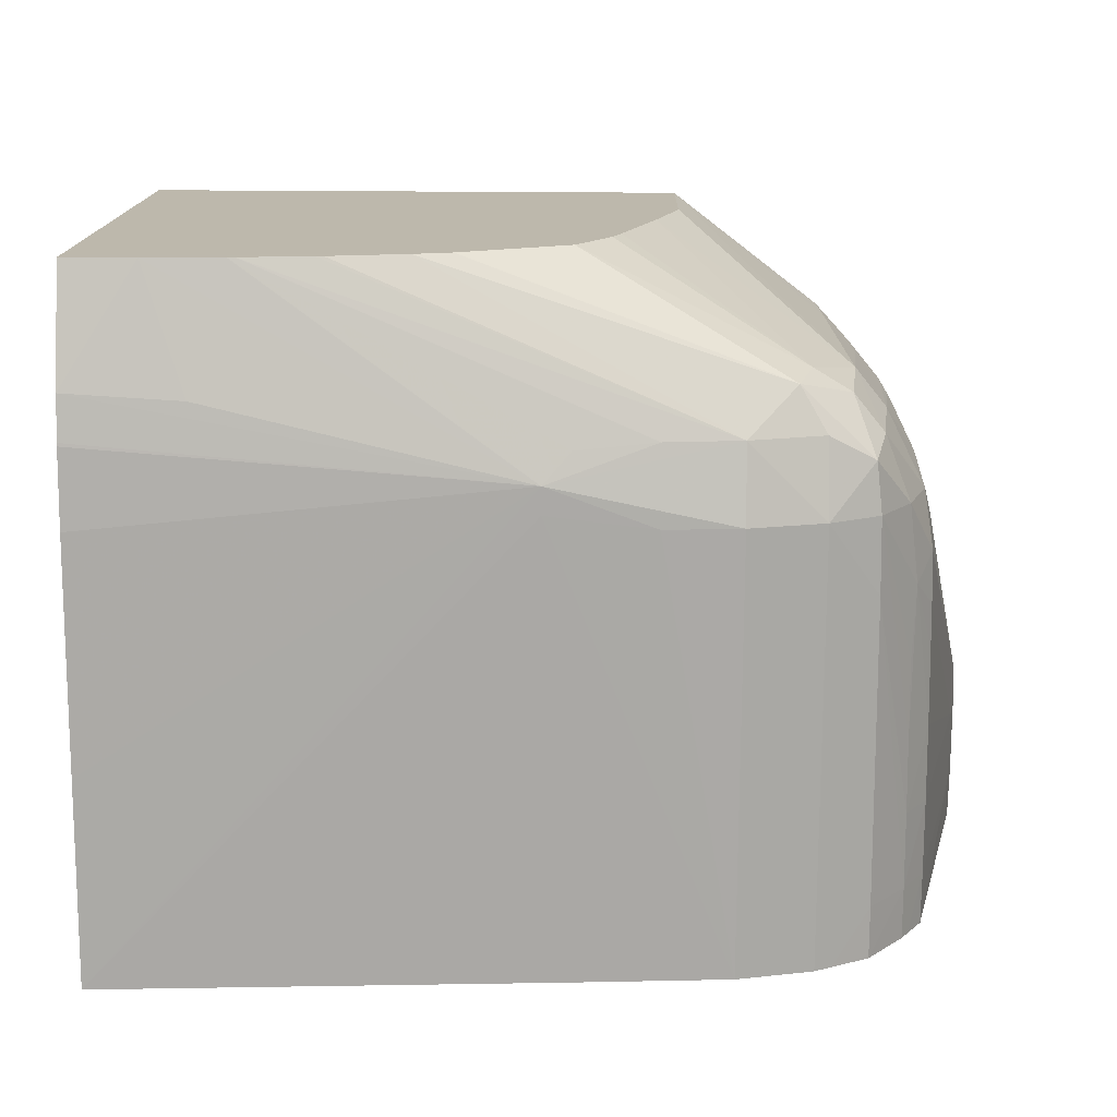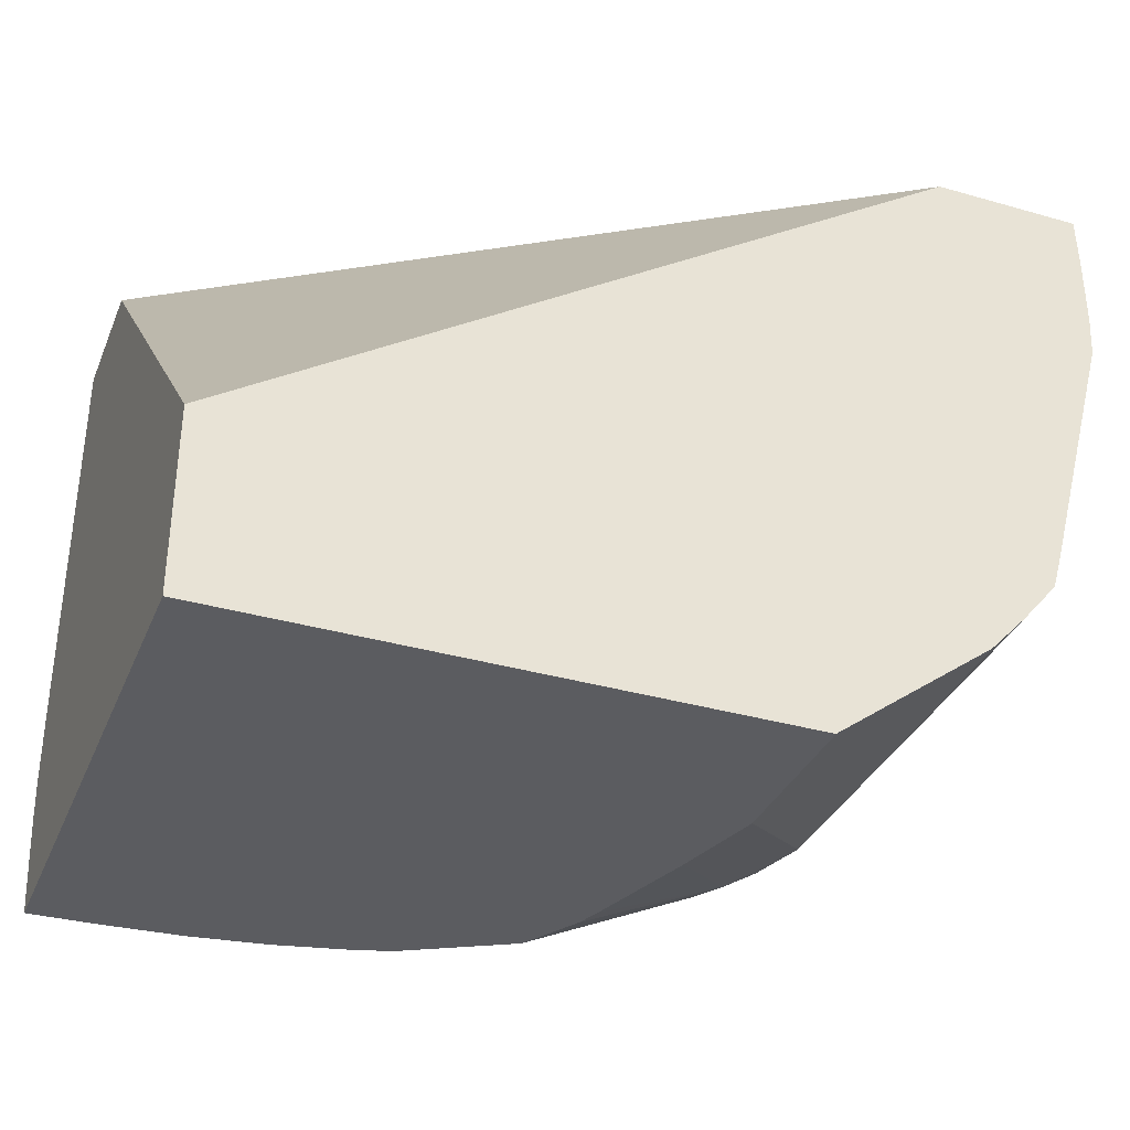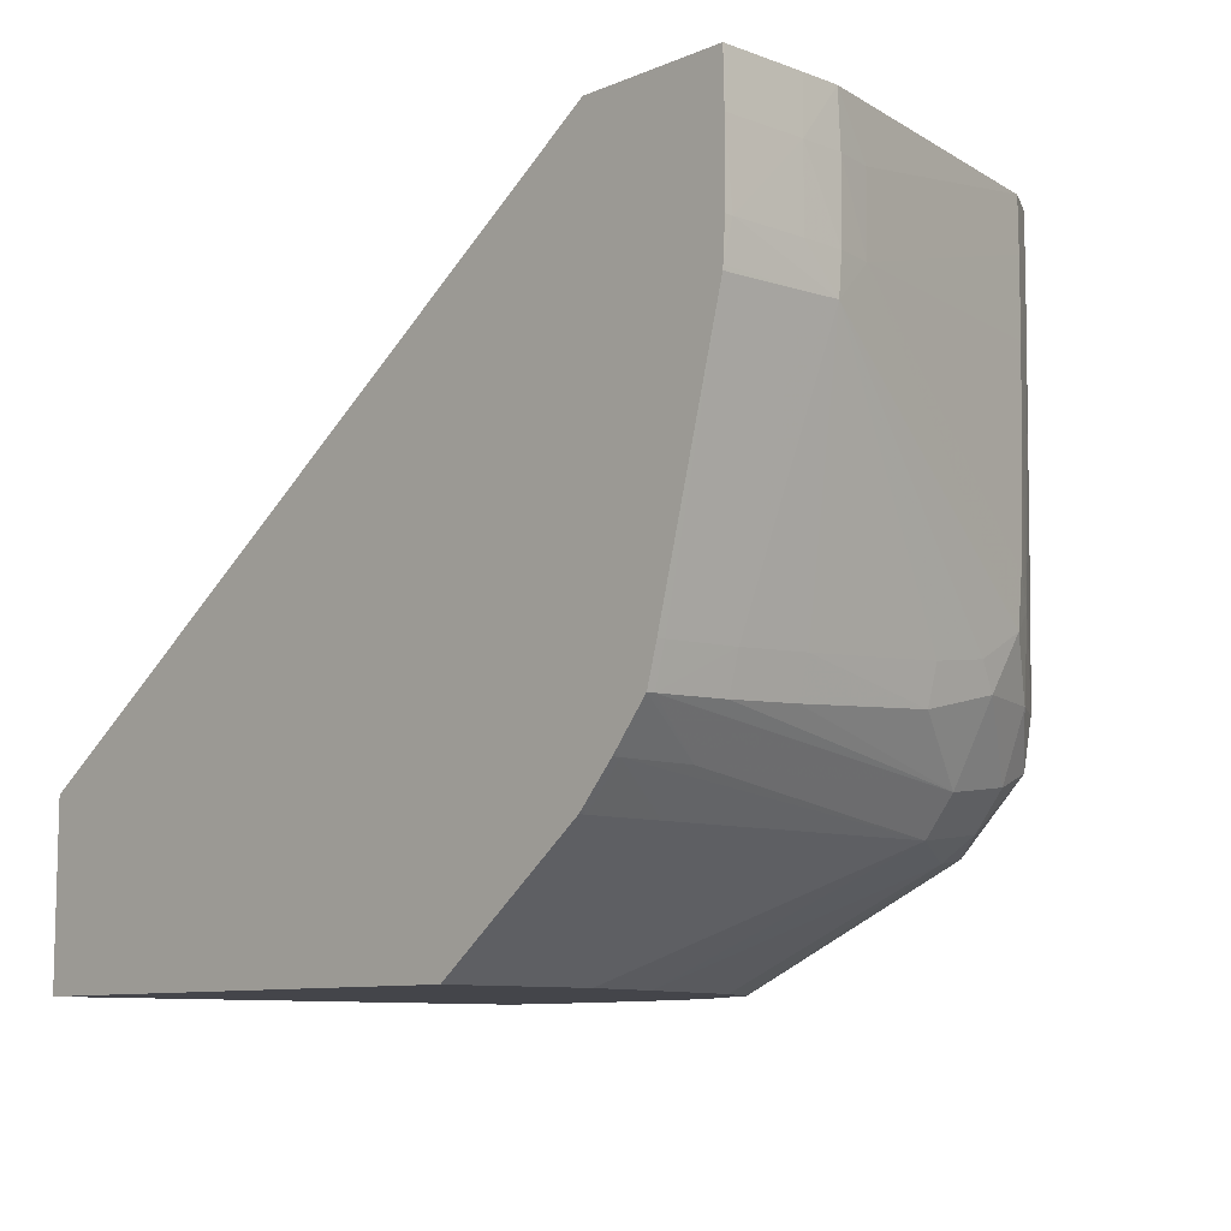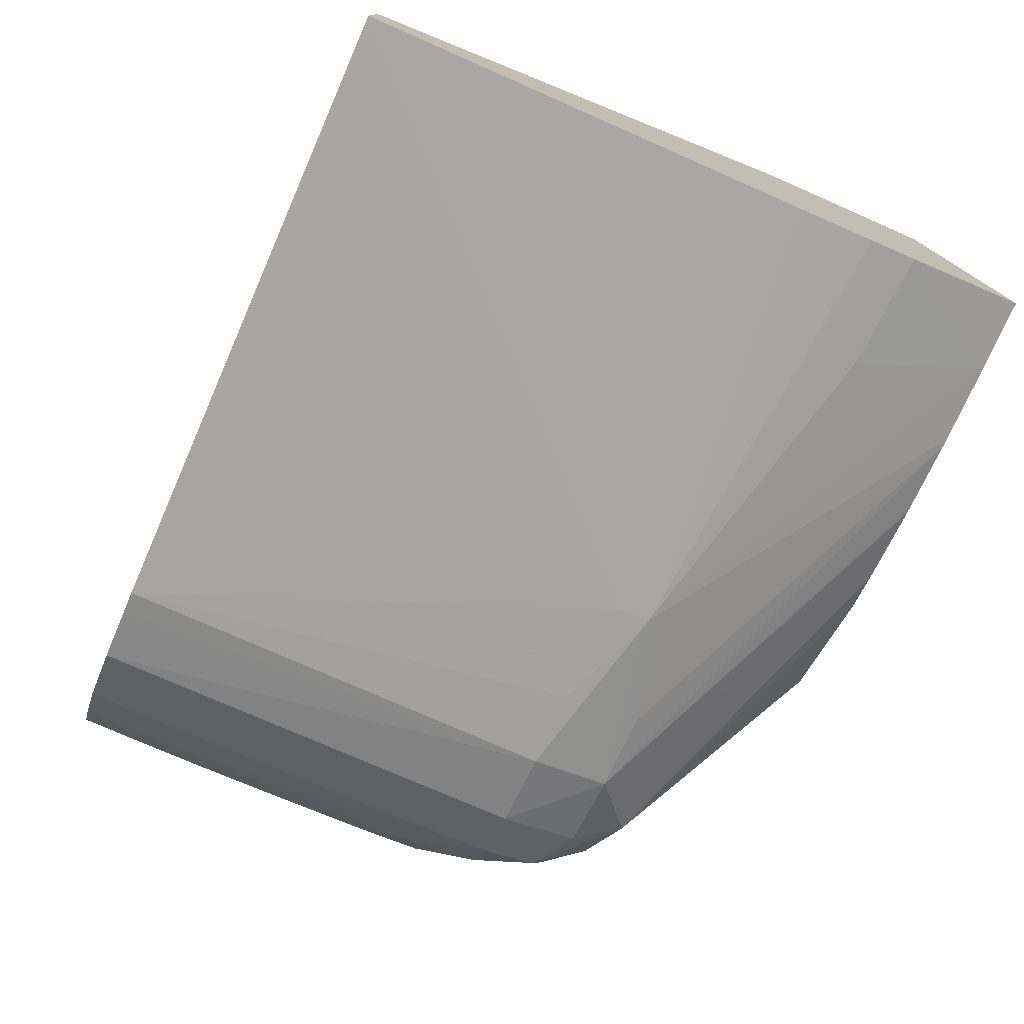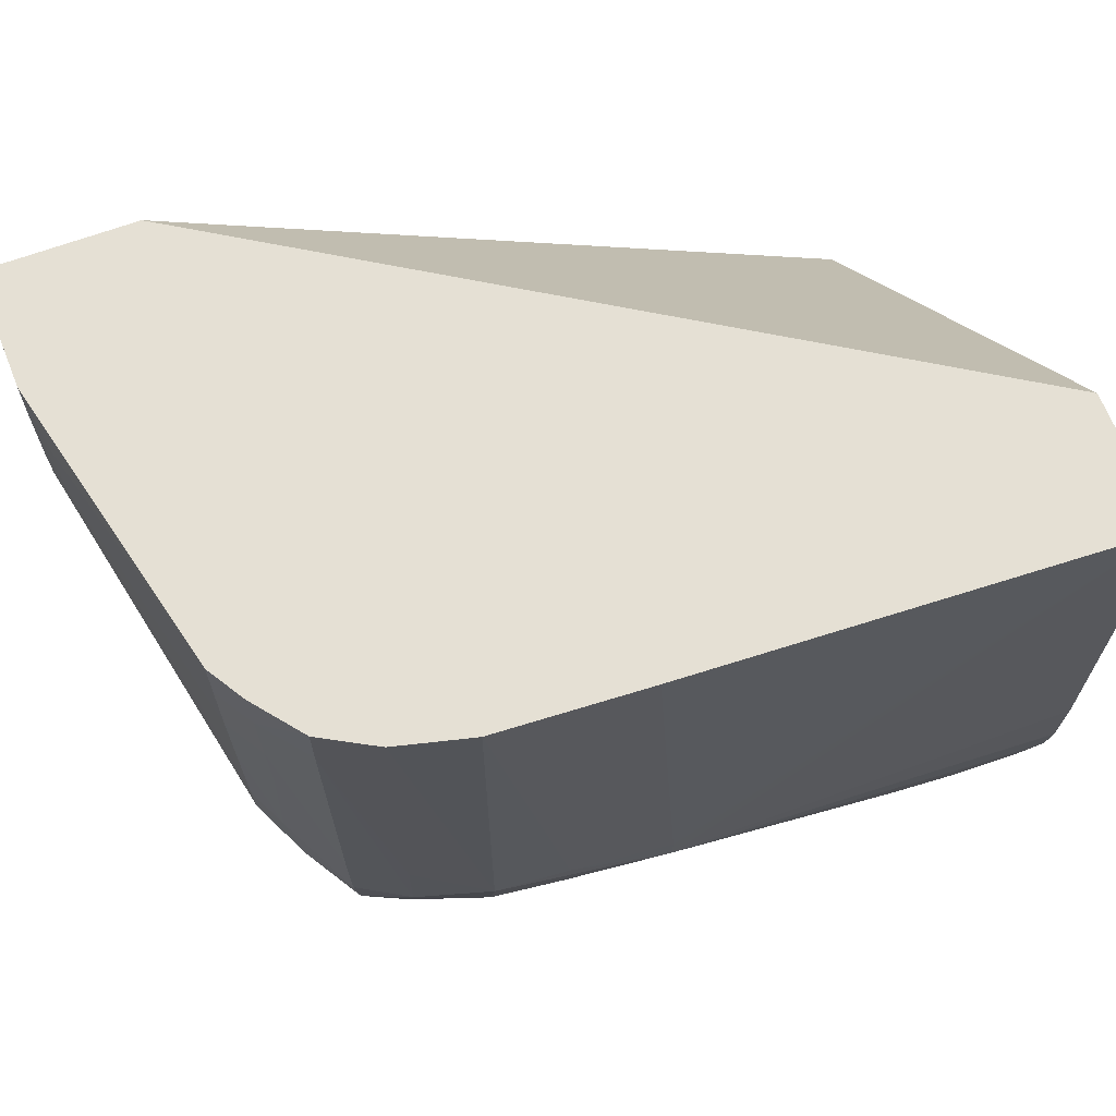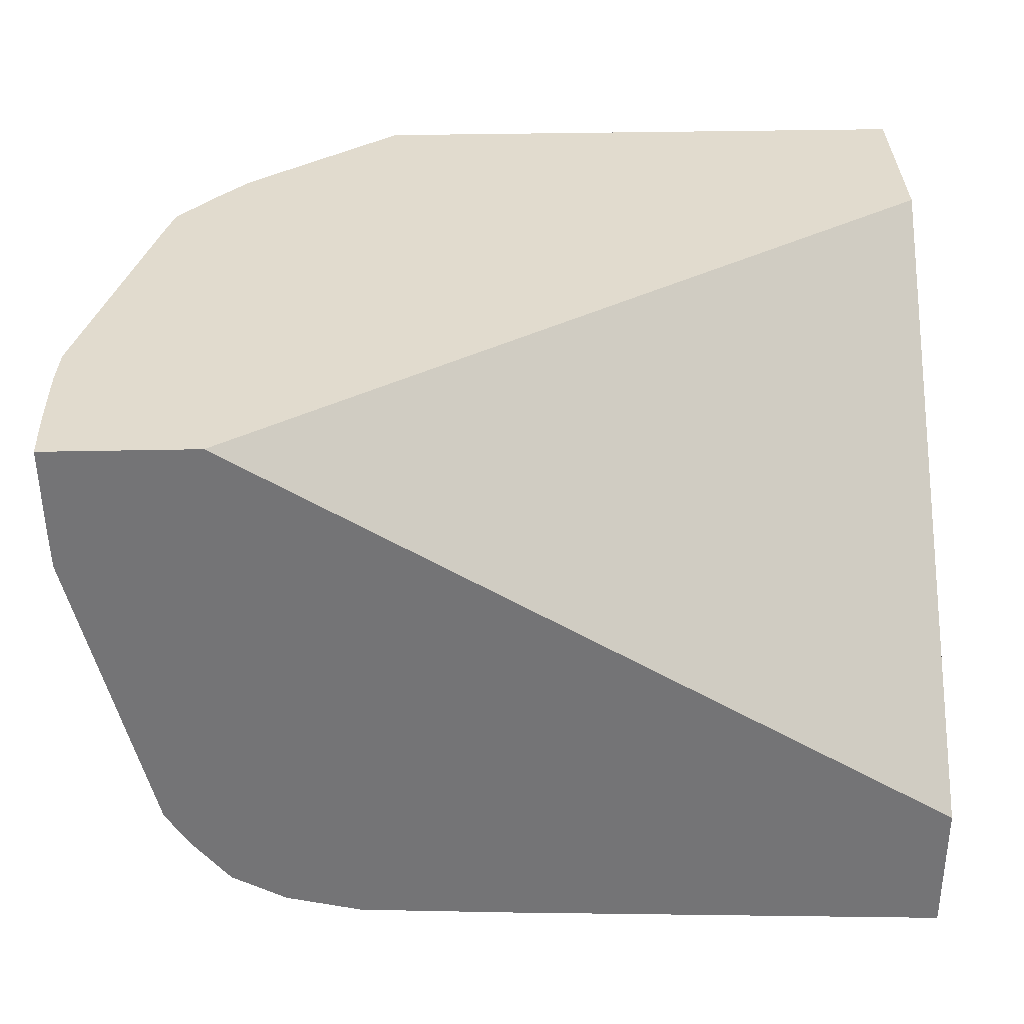
<metadata>
{"format":"obj","ext":"obj","renderer":"f3d","projection":"perspective","resolution":1024,"background":"white","views":[{"elev":-75.3,"azim":179.7,"up":"+Y"},{"elev":-35.2,"azim":159.2,"up":"+Z"},{"elev":-9.3,"azim":-132.8,"up":"+Z"},{"elev":-76.6,"azim":66.3,"up":"+Y"},{"elev":65.7,"azim":-20.5,"up":"+Z"},{"elev":33.9,"azim":-1.7,"up":"+Y"}]}
</metadata>
<code>
v -0.01332 -0.02017 0.0226
v -0.01331 -0.01989 0.0226
v -0.01322 -0.02555 0.0226
v -0.01881 -0.03362 0.02691
v -0.01889 -0.02286 0.02686
v -0.01889 -0.02017 0.02685
v -0.01889 -0.01989 0.02685
v 0.006515 -0.01989 0.0226
v -0.01229 -0.02874 0.0226
v -0.01845 -0.03631 0.02725
v -0.01955 -0.03631 0.02859
v -0.0199 -0.03362 0.02825
v -0.02014 -0.02286 0.02824
v -0.02017 -0.02017 0.02824
v -0.01711 -0.03631 0.02644
v -0.01903 -0.01989 0.027
v 0.006515 -0.01989 0.02914
v 0.006515 -0.03941 0.0226
v -0.01097 -0.03273 0.0226
v -0.0191 -0.03792 0.02916
v -0.01654 -0.03791 0.02669
v -0.02047 -0.03631 0.03093
v -0.02129 -0.03381 0.03098
v -0.0213 -0.03093 0.03031
v -0.02139 -0.02555 0.02999
v -0.02143 -0.02286 0.02986
v -0.02145 -0.02017 0.02978
v -0.02145 -0.01989 0.02978
v -0.02031 -0.01989 0.0284
v -0.02017 -0.01989 0.02824
v -0.01064 -0.03362 0.0226
v -0.00939 -0.03572 0.0226
v 0.006515 -0.036 0.04623
v -0.01899 -0.01989 0.04623
v 0.004033 -0.03934 0.0226
v 0.006515 -0.04046 0.02663
v -0.01929 -0.03808 0.03093
v -0.01746 -0.03839 0.02825
v -0.01748 -0.03913 0.03093
v -0.01479 -0.0393 0.02824
v -0.005593 -0.03778 0.0226
v -0.004284 -0.03817 0.0226
v -0.02084 -0.03605 0.03374
v -0.0215 -0.03483 0.03292
v -0.0216 -0.03303 0.03192
v -0.02167 -0.03093 0.03165
v -0.02172 -0.02824 0.03149
v -0.02178 -0.02555 0.03133
v -0.02181 -0.02286 0.0312
v -0.02183 -0.02017 0.03113
v -0.02184 -0.01989 0.03113
v 0.006515 -0.04093 0.04623
v -0.02432 -0.01989 0.04623
v 0.002542 -0.04035 0.02688
v -0.008368 -0.04036 0.0295
v 0.00377 -0.03933 0.0226
v 0.006515 -0.04069 0.02813
v -0.01934 -0.0381 0.03362
v -0.02071 -0.03643 0.039
v -0.02068 -0.03637 0.03631
v -0.01479 -0.03991 0.03093
v -0.01748 -0.03916 0.03362
v -0.01942 -0.03815 0.04438
v -0.0121 -0.03962 0.02824
v -0.001608 -0.03878 0.0226
v -0.001345 -0.03882 0.0226
v 0.001082 -0.03915 0.0226
v -0.02074 -0.03647 0.04169
v -0.02157 -0.03509 0.039
v -0.02154 -0.03502 0.03631
v -0.02152 -0.03498 0.03471
v -0.02393 -0.02571 0.04169
v -0.02422 -0.02427 0.04032
v -0.02424 -0.02286 0.04028
v -0.02427 -0.02017 0.04022
v -0.02427 -0.01989 0.04021
v -0.009411 -0.0402 0.04623
v -0.008368 -0.04036 0.03043
v 0.006515 -0.04089 0.039
v -0.02437 -0.01989 0.04438
v -0.02432 -0.01998 0.04623
v -0.009321 -0.03996 0.02846
v 0.001342 -0.03917 0.0226
v 0.006515 -0.0407 0.02824
v 0.006515 -0.04082 0.03093
v -0.0121 -0.04013 0.03093
v -0.02076 -0.03649 0.04438
v -0.01479 -0.0399 0.04623
v -0.01562 -0.0397 0.04623
v -0.01748 -0.03923 0.04623
v -0.01808 -0.0389 0.04623
v -0.01942 -0.03816 0.04623
v -0.02159 -0.03513 0.04169
v -0.02393 -0.02573 0.04438
v -0.02424 -0.02439 0.04438
v -0.02424 -0.02437 0.04169
v -0.0216 -0.03514 0.04438
v -0.0243 -0.02286 0.04169
v -0.02436 -0.02017 0.04169
v -0.02428 -0.01989 0.04037
v -0.02432 -0.02017 0.04623
v -0.02436 -0.01989 0.04169
v -0.02431 -0.02286 0.04438
v -0.02427 -0.02293 0.04623
v -0.02076 -0.03648 0.04623
v -0.02102 -0.03606 0.04623
v -0.02423 -0.02431 0.04623
v -0.02159 -0.03513 0.04623
f 47 73 48
f 46 73 47
f 45 73 46
f 44 73 45
f 43 70 71
f 44 71 72
f 43 71 44
f 43 69 70
f 48 73 49
f 44 72 73
f 49 73 74
f 55 83 56
f 49 75 50
f 50 75 76
f 50 76 51
f 52 77 78
f 52 78 55
f 52 55 79
f 53 80 81
f 55 82 83
f 55 57 84
f 55 84 85
f 49 74 75
f 43 59 68
f 35 55 56
f 40 67 64
f 33 90 89
f 33 89 88
f 33 88 77
f 33 77 52
f 35 54 55
f 55 85 79
f 35 36 54
f 36 57 55
f 36 55 54
f 37 58 59
f 37 59 60
f 37 60 43
f 37 39 58
f 38 40 39
f 39 40 61
f 39 61 62
f 39 62 63
f 39 63 58
f 40 64 55
f 40 55 61
f 40 42 65
f 40 65 66
f 40 66 67
f 43 60 59
f 55 78 86
f 70 72 71
f 55 64 82
f 74 100 75
f 75 100 76
f 77 88 78
f 78 88 86
f 80 101 81
f 80 102 99
f 80 99 103
f 80 103 104
f 80 104 101
f 87 92 105
f 87 105 106
f 87 106 97
f 87 97 93
f 94 107 95
f 94 97 108
f 94 108 107
f 95 103 96
f 95 107 103
f 96 103 98
f 97 106 108
f 98 103 99
f 99 102 100
f 103 107 104
f 74 99 100
f 55 86 61
f 73 99 74
f 73 96 98
f 58 63 87
f 58 87 68
f 58 68 59
f 61 86 88
f 61 88 89
f 61 89 90
f 61 90 62
f 62 90 63
f 63 90 91
f 63 91 92
f 63 92 87
f 64 67 82
f 67 83 82
f 68 87 93
f 68 93 69
f 69 93 72
f 69 72 70
f 33 91 90
f 72 94 95
f 72 95 96
f 72 96 73
f 72 93 97
f 72 97 94
f 73 98 99
f 33 92 91
f 43 68 69
f 33 106 105
f 2 100 102
f 2 102 80
f 2 80 53
f 2 53 34
f 2 34 17
f 2 17 8
f 3 9 4
f 4 10 11
f 4 11 12
f 4 12 13
f 4 13 14
f 4 14 5
f 4 9 15
f 4 15 10
f 5 14 6
f 6 14 16
f 6 16 7
f 8 17 33
f 8 33 52
f 8 52 79
f 8 79 85
f 8 85 84
f 8 84 57
f 2 76 100
f 8 57 36
f 2 51 76
f 2 29 28
f 1 2 8
f 1 8 18
f 33 105 92
f 1 35 56
f 1 56 83
f 1 83 67
f 1 67 66
f 1 66 65
f 1 65 42
f 1 42 41
f 1 41 32
f 1 32 31
f 1 31 19
f 1 19 9
f 1 9 3
f 1 3 4
f 1 4 5
f 1 5 6
f 1 6 7
f 1 7 2
f 2 7 16
f 2 16 30
f 2 30 29
f 2 28 51
f 8 36 18
f 1 18 35
f 10 20 11
f 21 42 40
f 22 43 44
f 22 44 23
f 22 37 43
f 23 44 45
f 23 45 24
f 24 45 46
f 24 46 47
f 24 47 48
f 24 48 25
f 25 48 26
f 26 48 49
f 26 49 27
f 27 49 50
f 27 50 51
f 27 51 28
f 33 34 53
f 33 53 81
f 33 81 101
f 33 101 104
f 33 104 107
f 33 107 108
f 9 19 15
f 21 41 42
f 21 32 41
f 33 108 106
f 20 39 37
f 21 40 38
f 10 21 20
f 11 22 23
f 11 23 12
f 11 20 22
f 12 23 24
f 12 24 25
f 12 25 26
f 12 26 27
f 12 27 13
f 13 27 28
f 10 15 21
f 13 29 14
f 14 29 30
f 14 30 16
f 15 19 31
f 15 31 32
f 15 32 21
f 17 34 33
f 18 36 35
f 20 37 22
f 20 21 38
f 20 38 39
f 13 28 29

</code>
